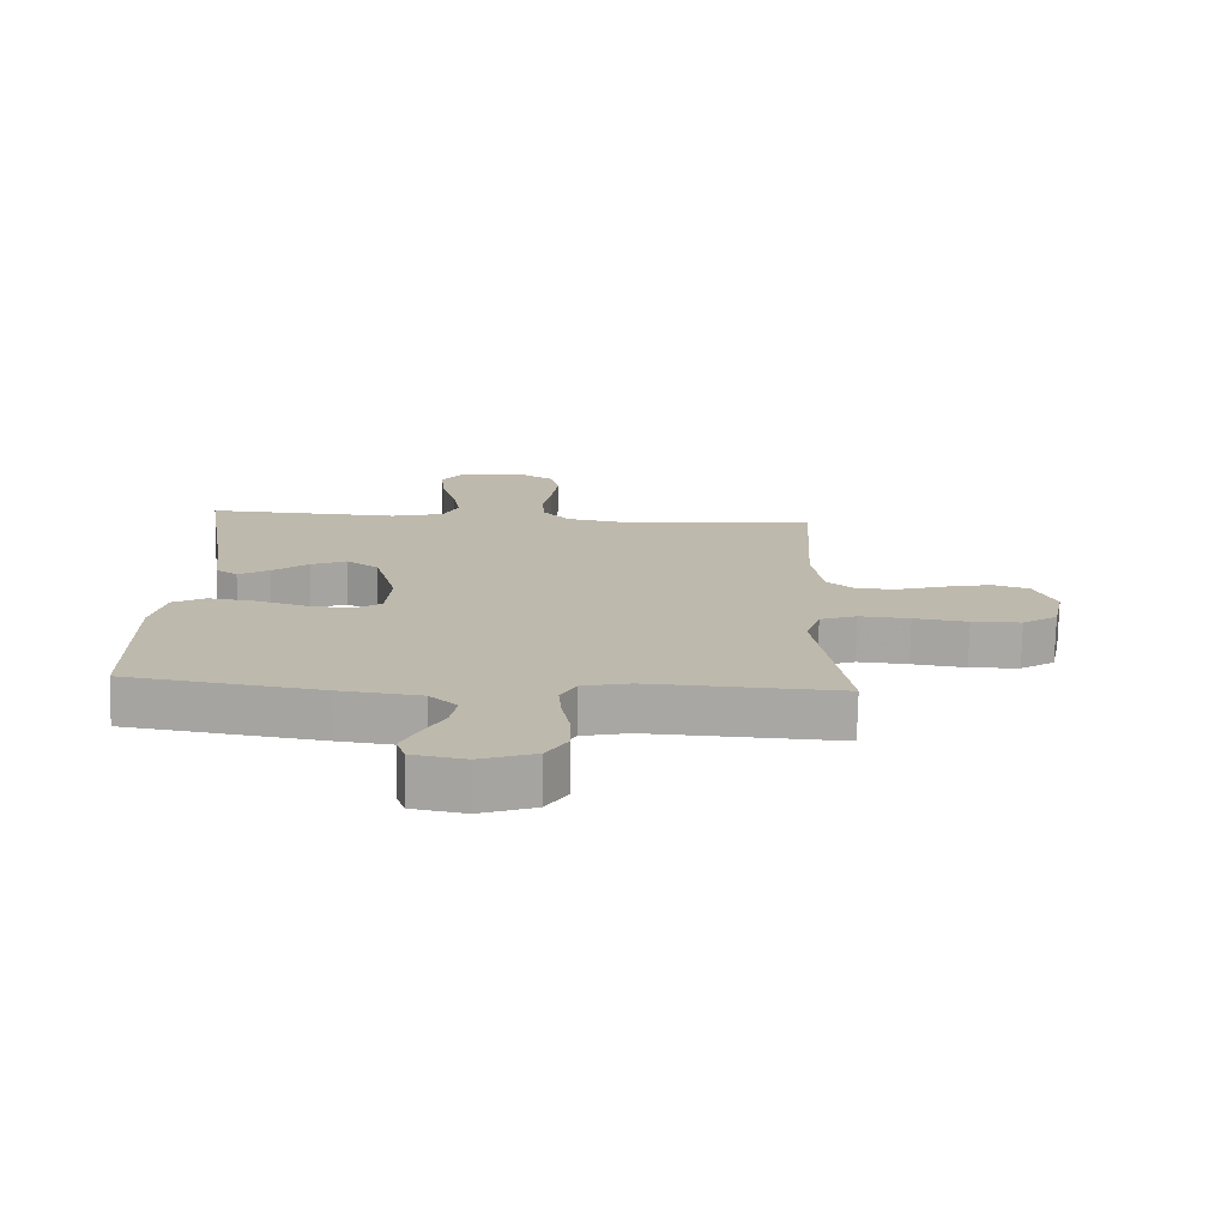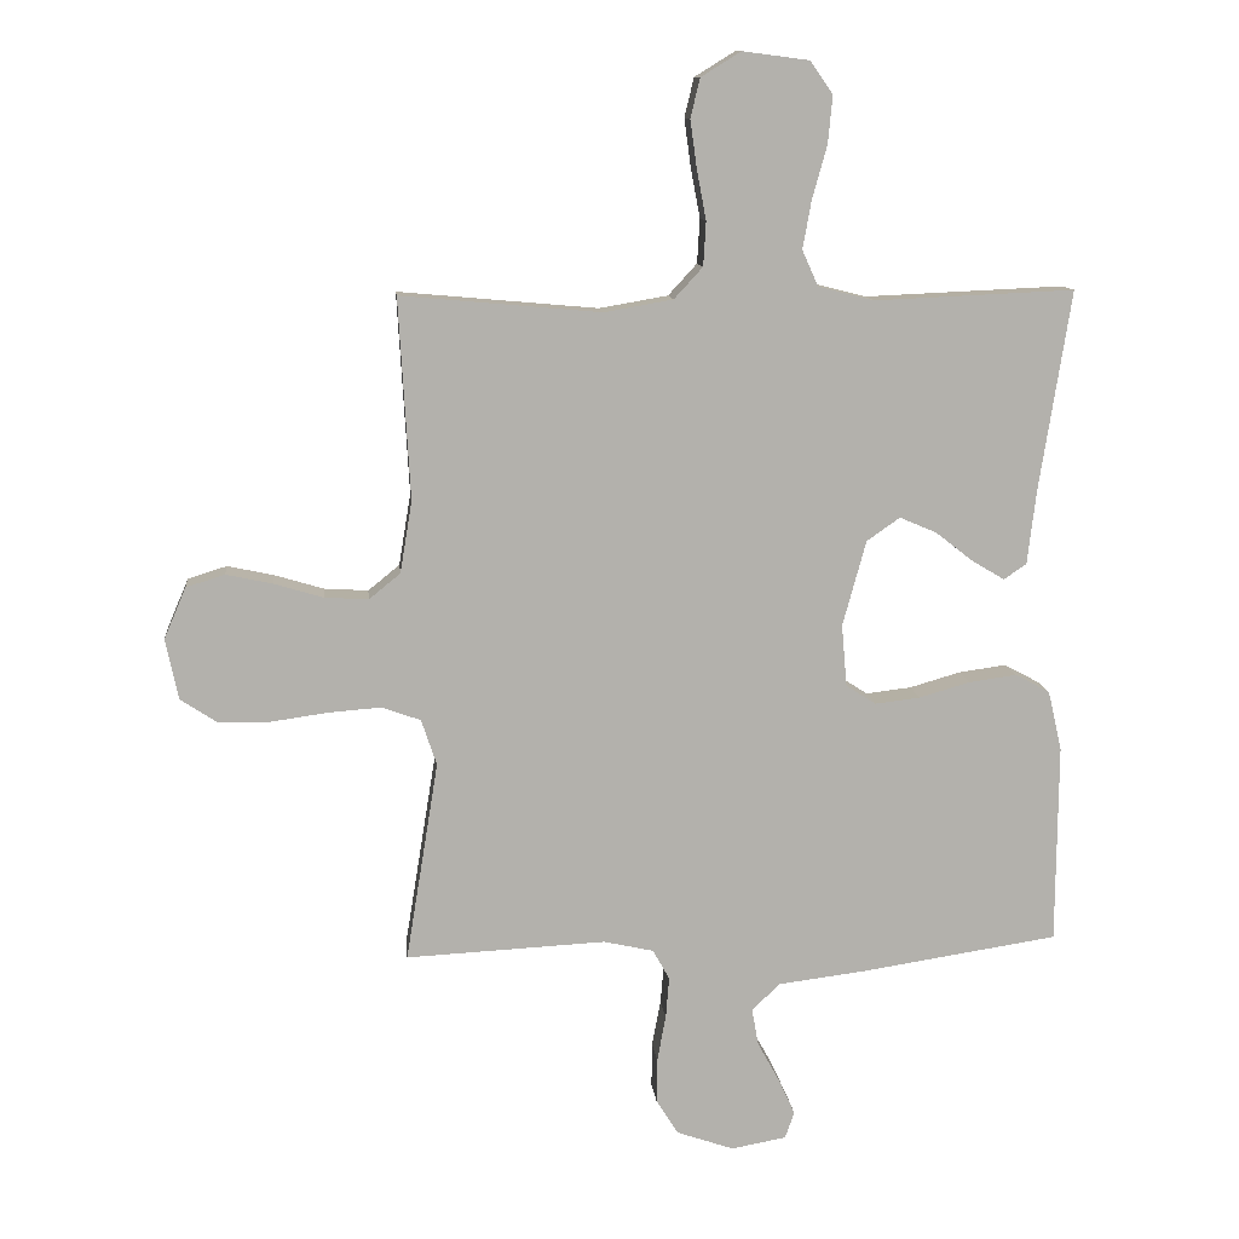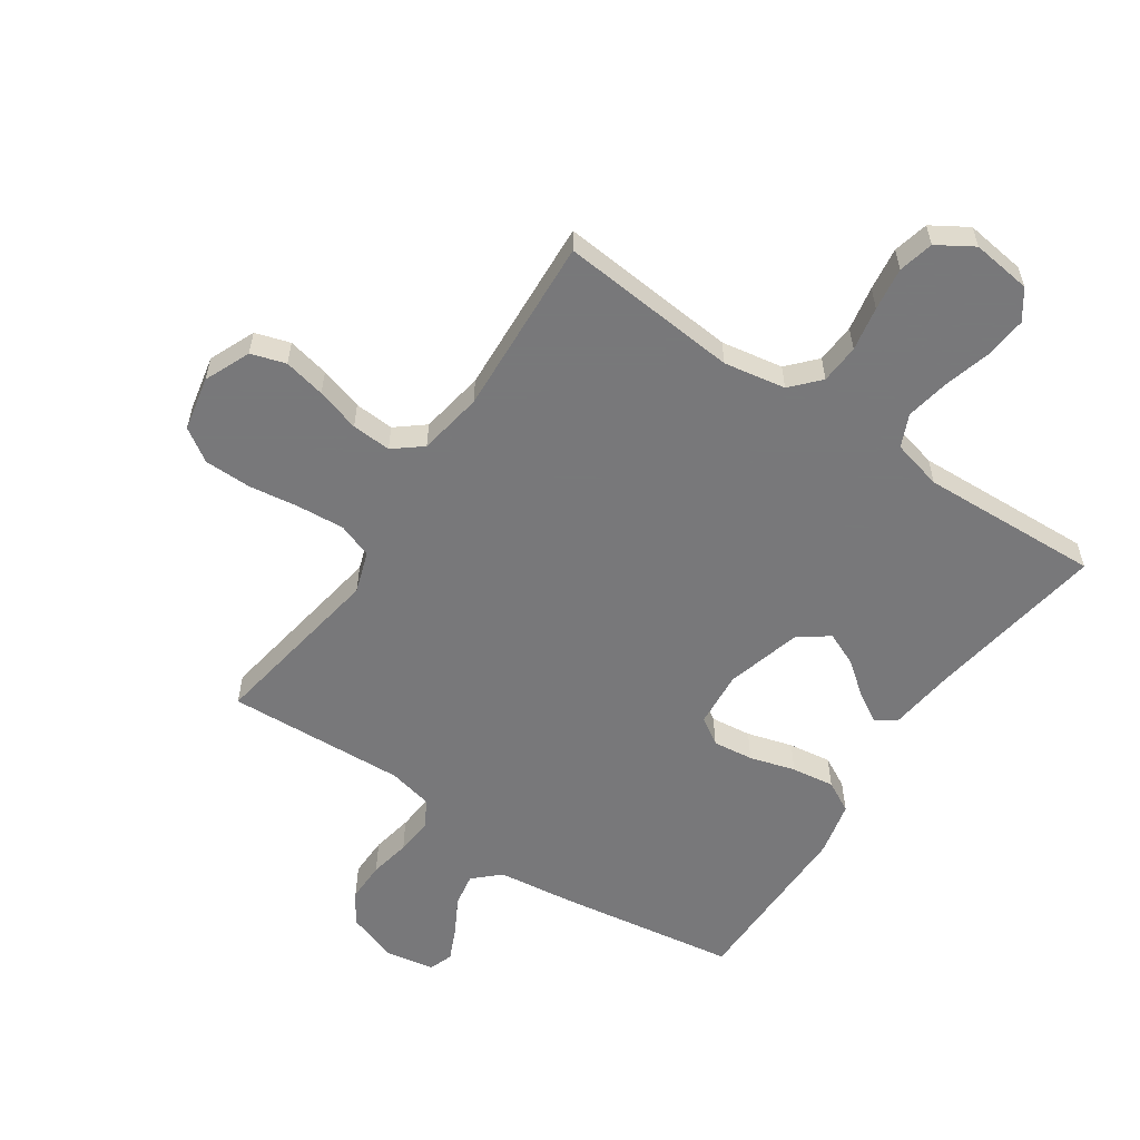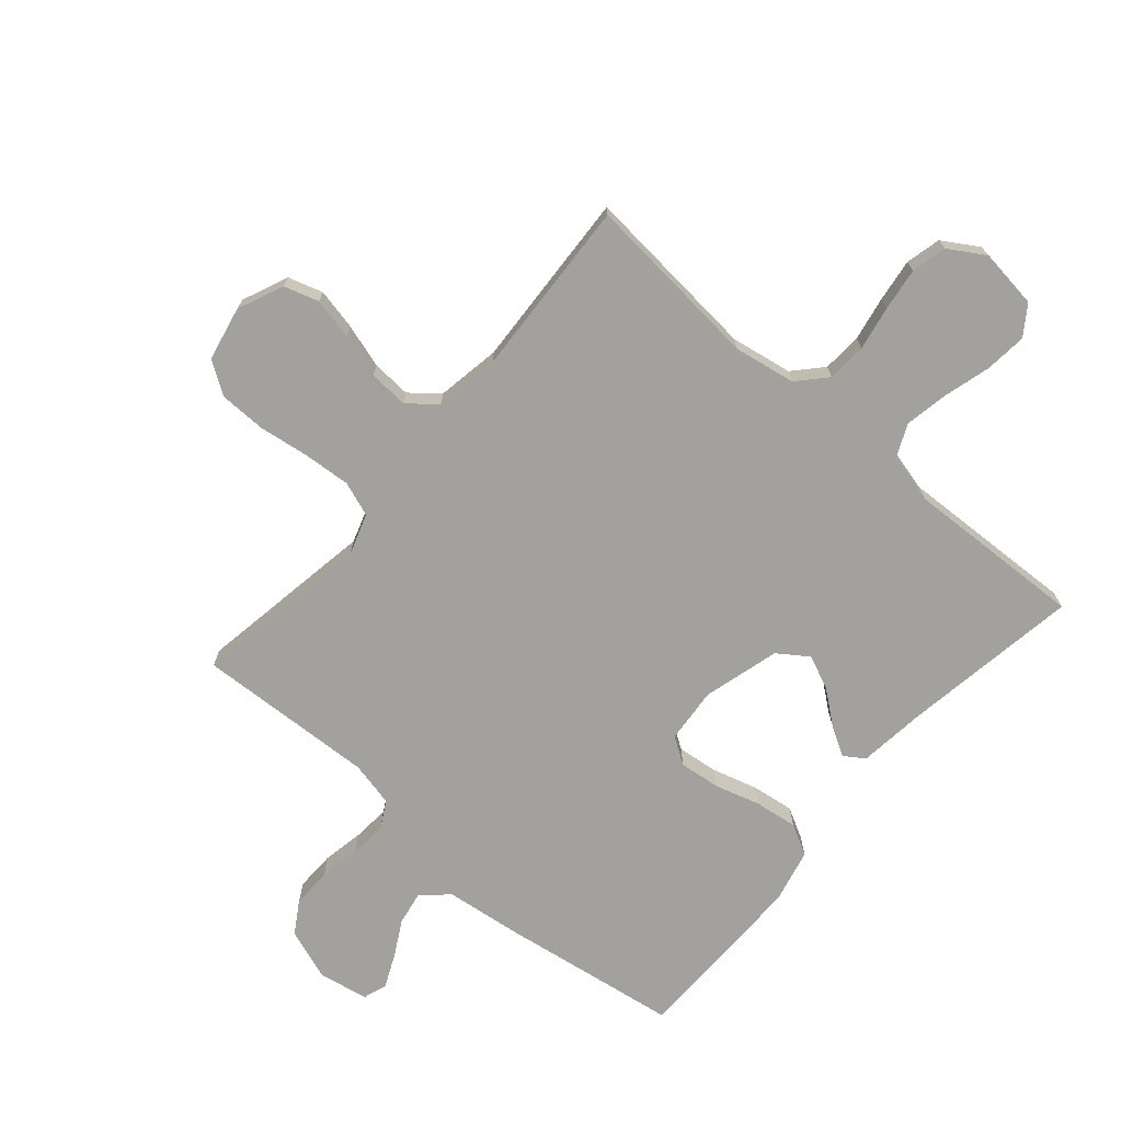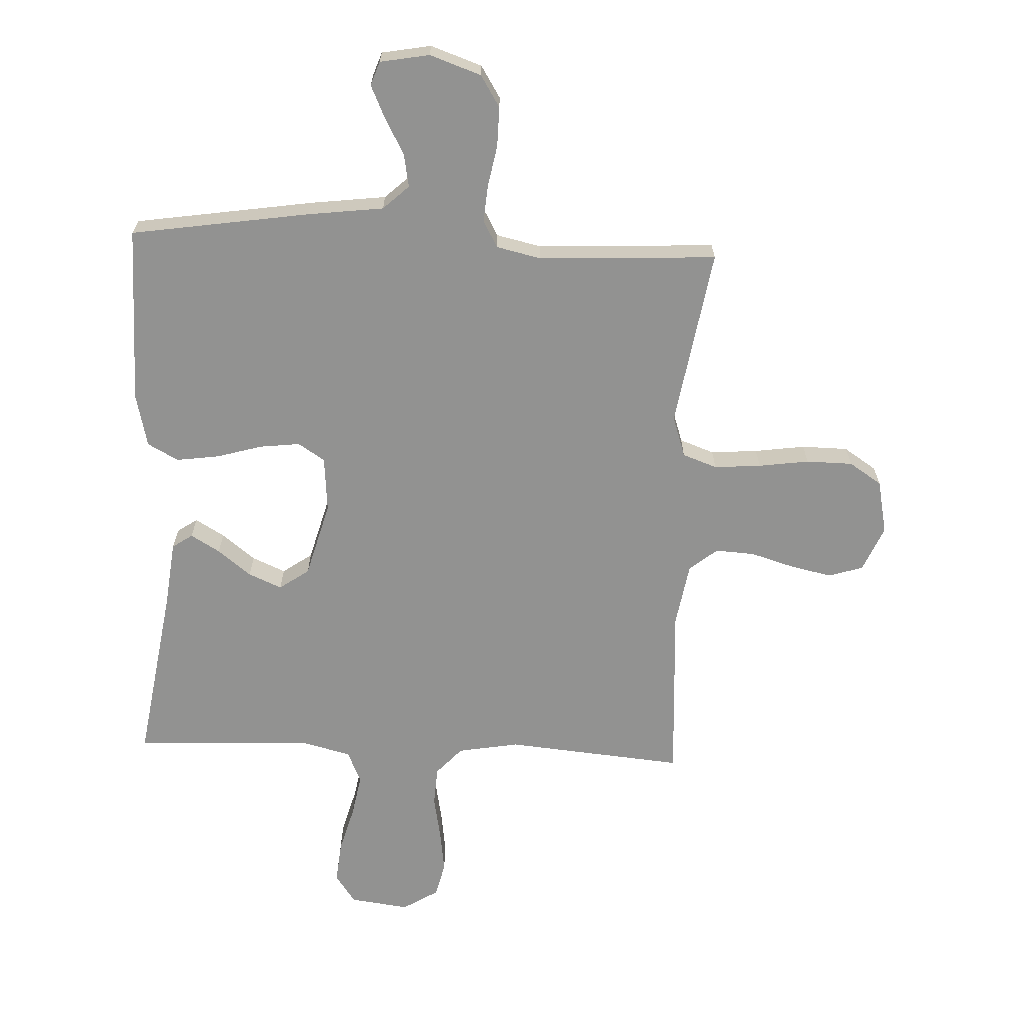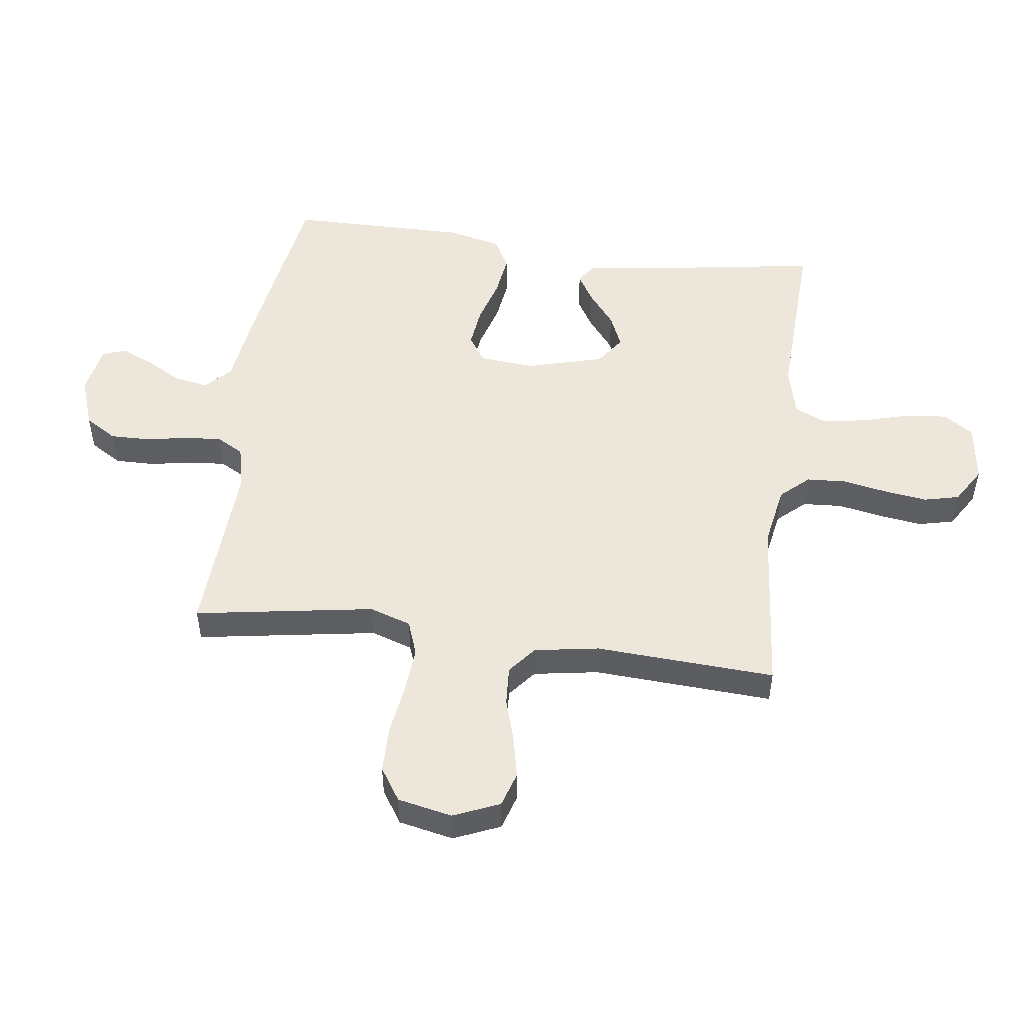
<metadata>
{"format":"obj","ext":"obj","renderer":"f3d","projection":"perspective","resolution":1024,"background":"white","views":[{"elev":-75.1,"azim":178.8,"up":"+Z"},{"elev":11.4,"azim":-5.8,"up":"+Z"},{"elev":-57.6,"azim":-34.1,"up":"+Y"},{"elev":-72.0,"azim":-40.8,"up":"+Y"},{"elev":-66.2,"azim":177.5,"up":"+Y"},{"elev":50.5,"azim":-82.4,"up":"+Y"}]}
</metadata>
<code>
v 0.5 0.07 0.5
v 0.453 0.07 0.2
v 0.44 0.07 0.089
v 0.406 0.07 0.066
v 0.357 0.07 0.095
v 0.301 0.07 0.139
v 0.245 0.07 0.163
v 0.195 0.07 0.128
v 0.16 0.07 0
v 0.168 0.07 -0.093
v 0.213 0.07 -0.122
v 0.281 0.07 -0.114
v 0.357 0.07 -0.092
v 0.429 0.07 -0.082
v 0.481 0.07 -0.11
v 0.502 0.07 -0.2
v 0.5 0.07 -0.5
v 0.2 0.07 -0.546
v 0.072 0.07 -0.562
v 0.029 0.07 -0.602
v 0.039 0.07 -0.658
v 0.072 0.07 -0.718
v 0.097 0.07 -0.773
v 0.083 0.07 -0.813
v 0 0.07 -0.828
v -0.086 0.07 -0.798
v -0.119 0.07 -0.745
v -0.118 0.07 -0.678
v -0.105 0.07 -0.609
v -0.1 0.07 -0.547
v -0.125 0.07 -0.502
v -0.2 0.07 -0.485
v -0.5 0.07 -0.5
v -0.451 0.07 -0.2
v -0.474 0.07 -0.131
v -0.532 0.07 -0.11
v -0.611 0.07 -0.116
v -0.696 0.07 -0.128
v -0.774 0.07 -0.127
v -0.829 0.07 -0.091
v -0.848 0.07 0
v -0.815 0.07 0.077
v -0.757 0.07 0.095
v -0.687 0.07 0.08
v -0.614 0.07 0.058
v -0.548 0.07 0.054
v -0.501 0.07 0.092
v -0.483 0.07 0.2
v -0.5 0.07 0.5
v -0.2 0.07 0.473
v -0.097 0.07 0.491
v -0.054 0.07 0.538
v -0.05 0.07 0.604
v -0.064 0.07 0.678
v -0.074 0.07 0.75
v -0.06 0.07 0.809
v 0 0.07 0.846
v 0.1 0.07 0.833
v 0.134 0.07 0.784
v 0.127 0.07 0.713
v 0.105 0.07 0.634
v 0.092 0.07 0.562
v 0.116 0.07 0.508
v 0.2 0.07 0.487
v 0.5 0 0.5
v 0.453 0 0.2
v 0.44 0 0.089
v 0.406 0 0.066
v 0.357 0 0.095
v 0.301 0 0.139
v 0.245 0 0.163
v 0.195 0 0.128
v 0.16 0 0
v 0.168 0 -0.093
v 0.213 0 -0.122
v 0.281 0 -0.114
v 0.357 0 -0.092
v 0.429 0 -0.082
v 0.481 0 -0.11
v 0.502 0 -0.2
v 0.5 0 -0.5
v 0.2 0 -0.546
v 0.072 0 -0.562
v 0.029 0 -0.602
v 0.039 0 -0.658
v 0.072 0 -0.718
v 0.097 0 -0.773
v 0.083 0 -0.813
v 0 0 -0.828
v -0.086 0 -0.798
v -0.119 0 -0.745
v -0.118 0 -0.678
v -0.105 0 -0.609
v -0.1 0 -0.547
v -0.125 0 -0.502
v -0.2 0 -0.485
v -0.5 0 -0.5
v -0.451 0 -0.2
v -0.474 0 -0.131
v -0.532 0 -0.11
v -0.611 0 -0.116
v -0.696 0 -0.128
v -0.774 0 -0.127
v -0.829 0 -0.091
v -0.848 0 0
v -0.815 0 0.077
v -0.757 0 0.095
v -0.687 0 0.08
v -0.614 0 0.058
v -0.548 0 0.054
v -0.501 0 0.092
v -0.483 0 0.2
v -0.5 0 0.5
v -0.2 0 0.473
v -0.097 0 0.491
v -0.054 0 0.538
v -0.05 0 0.604
v -0.064 0 0.678
v -0.074 0 0.75
v -0.06 0 0.809
v 0 0 0.846
v 0.1 0 0.833
v 0.134 0 0.784
v 0.127 0 0.713
v 0.105 0 0.634
v 0.092 0 0.562
v 0.116 0 0.508
v 0.2 0 0.487
f 59 60 61
f 58 59 61
f 57 58 61
f 56 57 61
f 55 56 61
f 54 55 61
f 53 54 61
f 52 53 61 62
f 51 52 62 63
f 48 49 50
f 51 63 64
f 50 51 64
f 48 50 64
f 47 48 64
f 43 44 45
f 42 43 45
f 41 42 45
f 40 41 45
f 39 40 45
f 38 39 45
f 37 38 45
f 36 37 45 46
f 47 64 1
f 46 47 1
f 36 46 1
f 35 36 1
f 27 28 29
f 26 27 29
f 25 26 29
f 24 25 29
f 23 24 29
f 22 23 29
f 21 22 29
f 20 21 29 30
f 19 20 30 31
f 18 19 31
f 17 18 31
f 16 17 31
f 15 16 31
f 14 15 31
f 13 14 31
f 12 13 31
f 4 5 6
f 3 4 6
f 2 3 6
f 2 6 7
f 1 2 7
f 1 7 8
f 35 1 8
f 34 35 8
f 11 12 31 32
f 32 33 34
f 11 32 34
f 10 11 34
f 34 8 9
f 9 10 34
f 125 124 123
f 125 123 122
f 125 122 121
f 125 121 120
f 125 120 119
f 125 119 118
f 125 118 117
f 126 125 117 116
f 127 126 116 115
f 114 113 112
f 128 127 115
f 128 115 114
f 128 114 112
f 128 112 111
f 109 108 107
f 109 107 106
f 109 106 105
f 109 105 104
f 109 104 103
f 109 103 102
f 109 102 101
f 110 109 101 100
f 65 128 111
f 65 111 110
f 65 110 100
f 65 100 99
f 93 92 91
f 93 91 90
f 93 90 89
f 93 89 88
f 93 88 87
f 93 87 86
f 93 86 85
f 94 93 85 84
f 95 94 84 83
f 95 83 82
f 95 82 81
f 95 81 80
f 95 80 79
f 95 79 78
f 95 78 77
f 95 77 76
f 70 69 68
f 70 68 67
f 70 67 66
f 71 70 66
f 71 66 65
f 72 71 65
f 72 65 99
f 72 99 98
f 96 95 76 75
f 98 97 96
f 98 96 75
f 98 75 74
f 73 72 98
f 98 74 73
f 1 65 66 2
f 2 66 67 3
f 3 67 68 4
f 4 68 69 5
f 5 69 70 6
f 6 70 71 7
f 7 71 72 8
f 8 72 73 9
f 9 73 74 10
f 10 74 75 11
f 11 75 76 12
f 12 76 77 13
f 13 77 78 14
f 14 78 79 15
f 15 79 80 16
f 16 80 81 17
f 17 81 82 18
f 18 82 83 19
f 19 83 84 20
f 20 84 85 21
f 21 85 86 22
f 22 86 87 23
f 23 87 88 24
f 24 88 89 25
f 25 89 90 26
f 26 90 91 27
f 27 91 92 28
f 28 92 93 29
f 29 93 94 30
f 30 94 95 31
f 31 95 96 32
f 32 96 97 33
f 33 97 98 34
f 34 98 99 35
f 35 99 100 36
f 36 100 101 37
f 37 101 102 38
f 38 102 103 39
f 39 103 104 40
f 40 104 105 41
f 41 105 106 42
f 42 106 107 43
f 43 107 108 44
f 44 108 109 45
f 45 109 110 46
f 46 110 111 47
f 47 111 112 48
f 48 112 113 49
f 49 113 114 50
f 50 114 115 51
f 51 115 116 52
f 52 116 117 53
f 53 117 118 54
f 54 118 119 55
f 55 119 120 56
f 56 120 121 57
f 57 121 122 58
f 58 122 123 59
f 59 123 124 60
f 60 124 125 61
f 61 125 126 62
f 62 126 127 63
f 63 127 128 64
f 64 128 65 1

</code>
